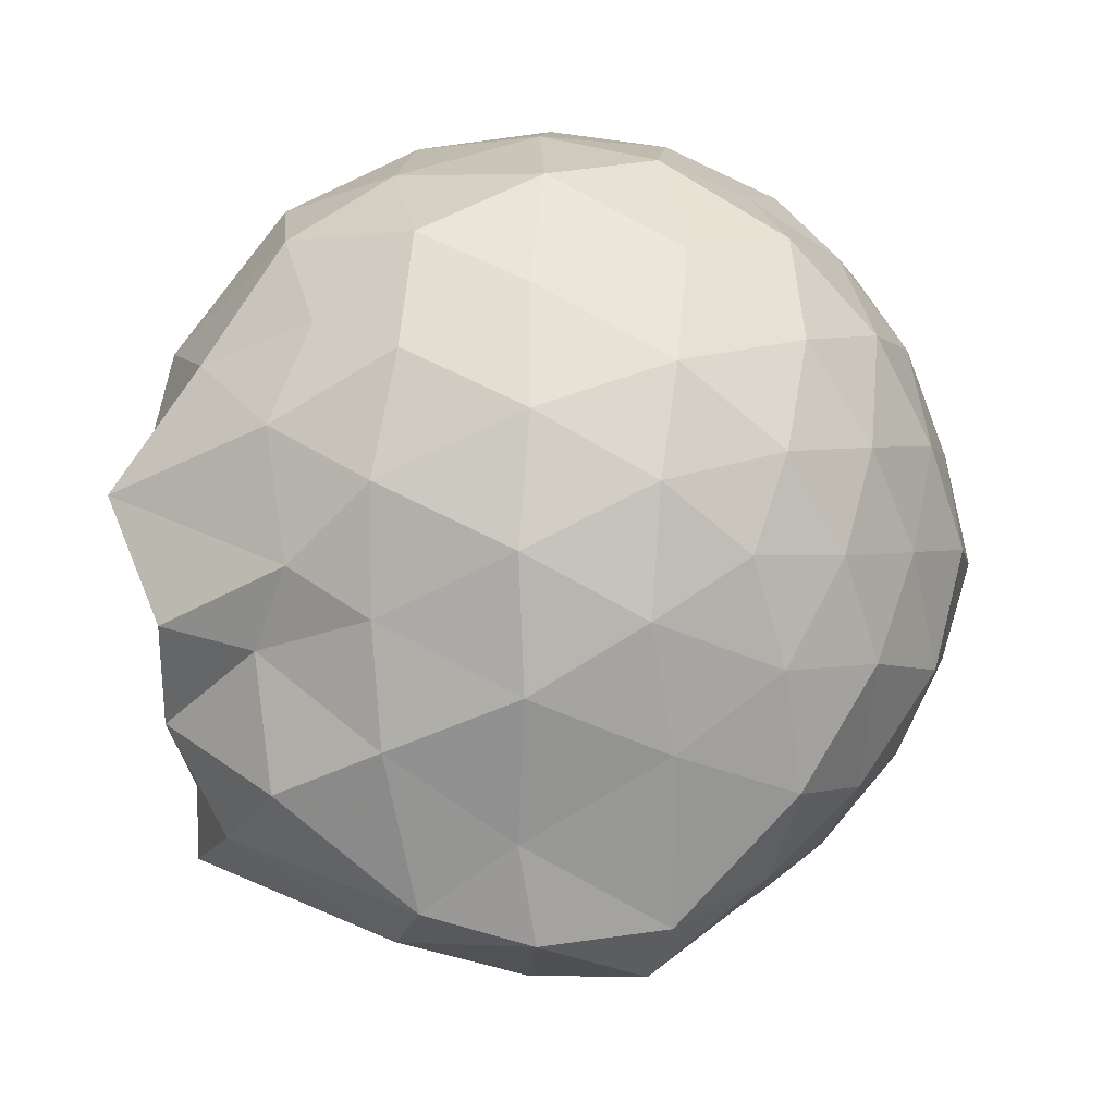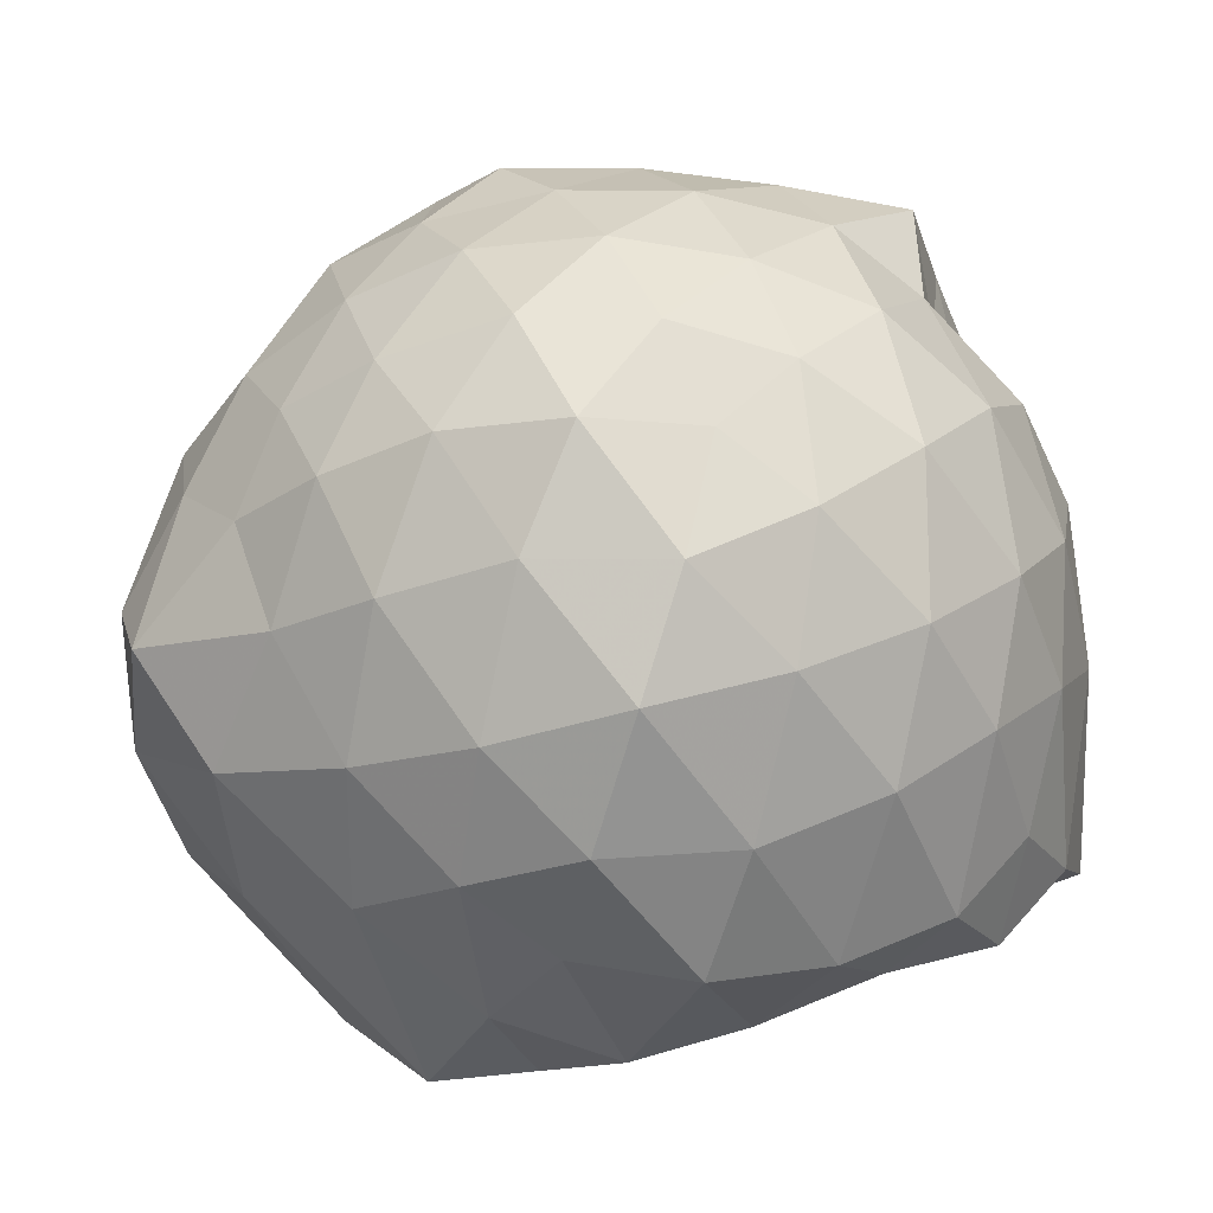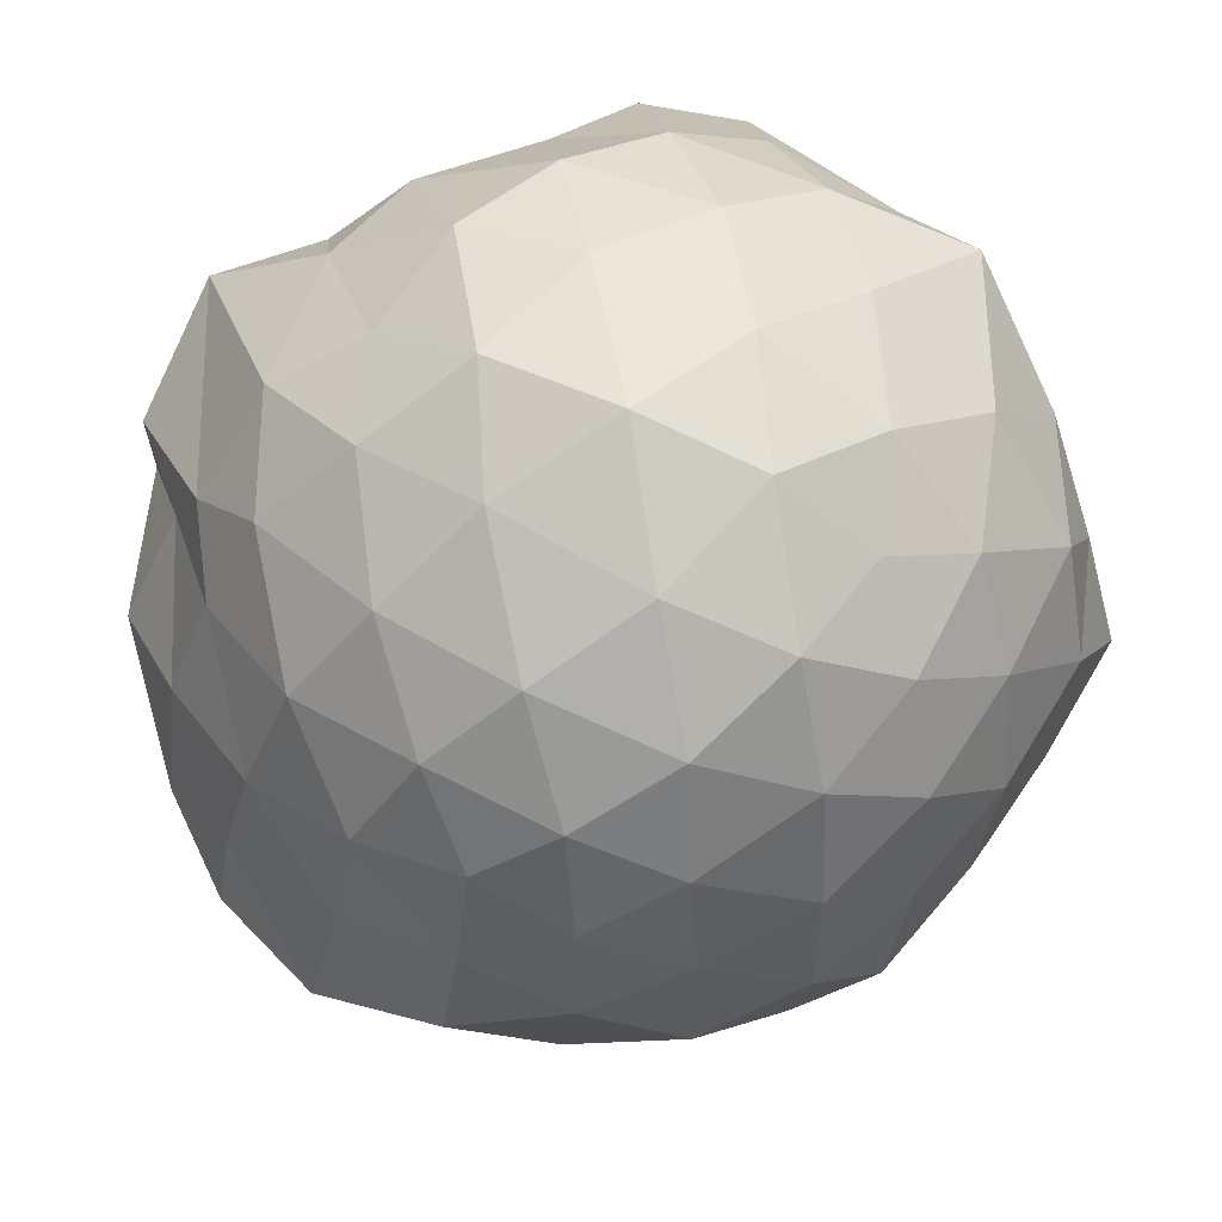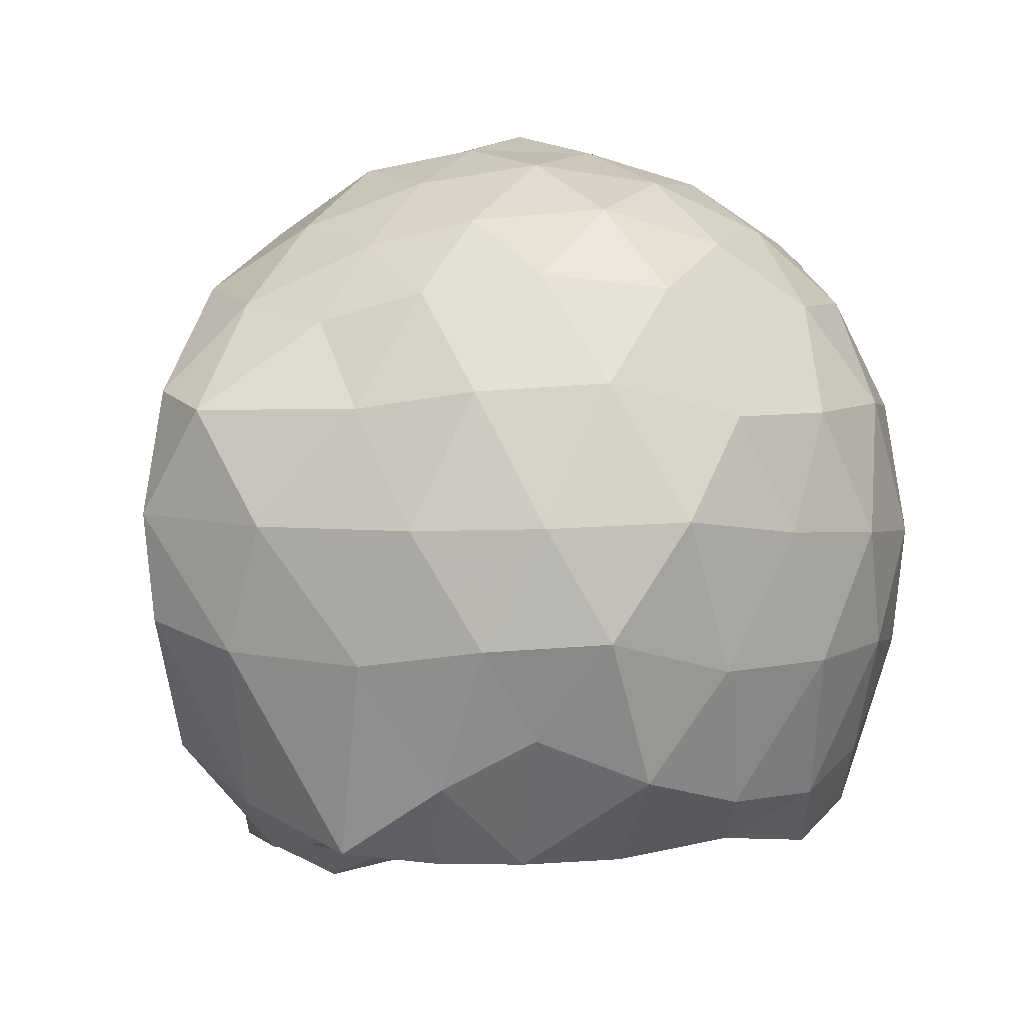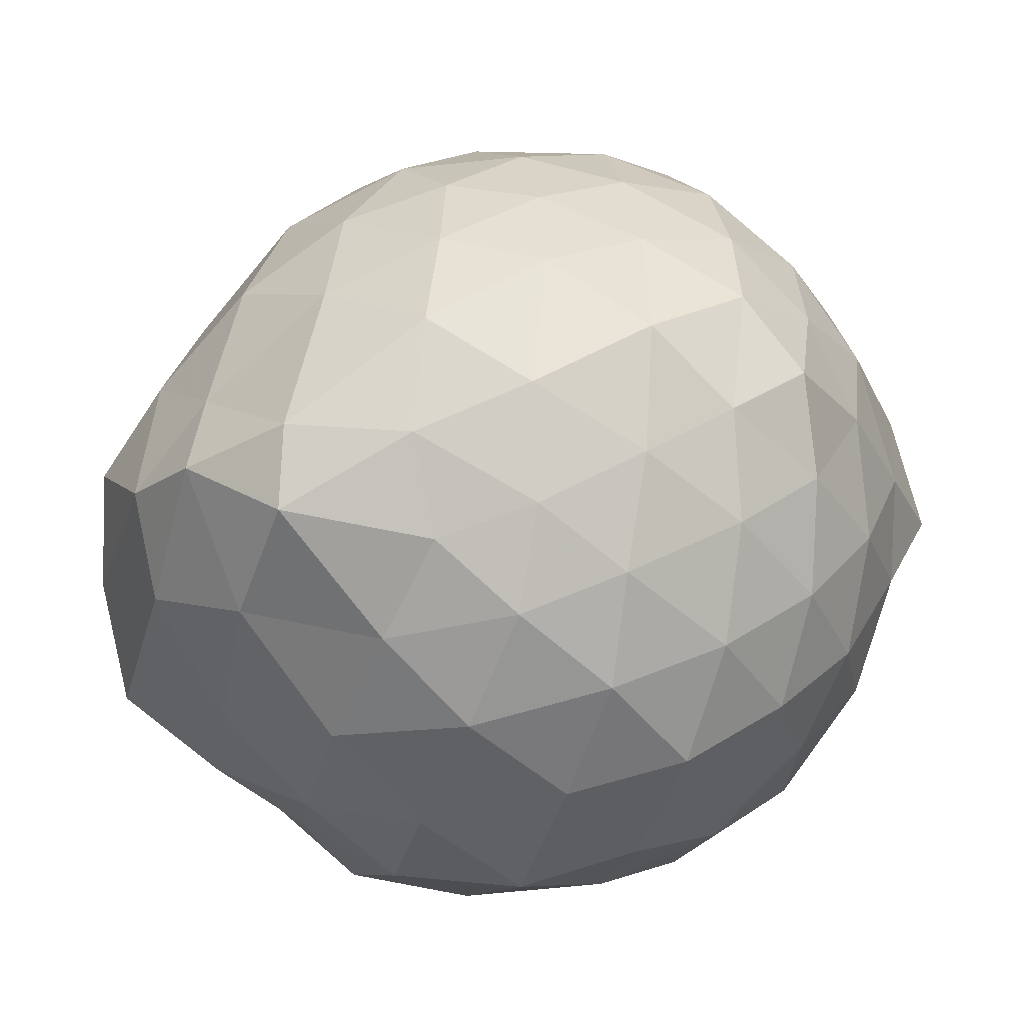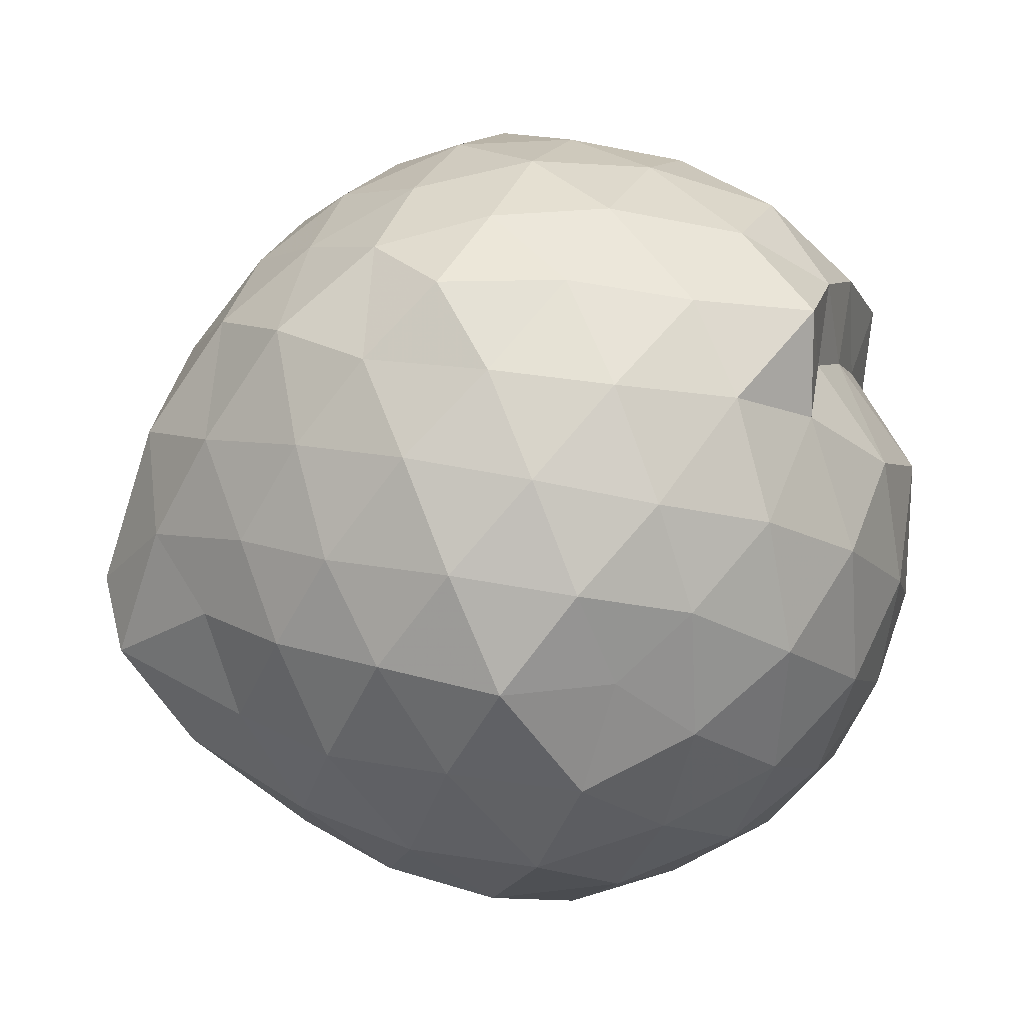
<metadata>
{"format":"obj","ext":"obj","renderer":"f3d","projection":"perspective","resolution":1024,"background":"white","views":[{"elev":37.0,"azim":-87.9,"up":"+Y"},{"elev":-79.8,"azim":14.4,"up":"+Y"},{"elev":71.2,"azim":-34.3,"up":"+Y"},{"elev":-0.3,"azim":-20.4,"up":"+Z"},{"elev":-28.6,"azim":-43.7,"up":"+Y"},{"elev":-33.4,"azim":11.2,"up":"+Y"}]}
</metadata>
<code>
v -2.423 -0.3447 0.3824
v -2.361 -0.3304 -1.507
v -1.604 -0.2741 -0.2044
v -1.556 -0.112 -0.09858
v -1.679 0.1221 -0.05406
v -1.905 0.3422 -0.09582
v -2.105 0.4593 -0.1714
v -2.361 0.5022 -0.08385
v -2.637 0.4138 -0.05099
v -2.893 0.2968 -0.09191
v -3.077 0.1556 -0.1628
v -3.164 -0.08097 -0.08576
v -3.244 -0.3582 -0.04204
v -3.224 -0.6252 -0.0994
v -3.104 -0.8331 -0.1549
v -2.901 -0.9749 -0.09241
v -2.647 -1.089 -0.05158
v -2.368 -1.178 -0.08307
v -2.117 -1.125 -0.1728
v -1.926 -1.003 -0.09908
v -1.736 -0.8007 -0.06812
v -1.624 -0.5005 -0.09785
v -1.56 -0.154 -0.3697
v -1.509 0.06503 -0.3226
v -1.698 0.3225 -0.3251
v -1.947 0.4988 -0.3607
v -2.22 0.6158 -0.3795
v -2.529 0.5704 -0.3123
v -2.825 0.4757 -0.3301
v -3.048 0.3238 -0.3602
v -3.222 0.08637 -0.3731
v -3.317 -0.197 -0.3191
v -3.424 -0.5962 -0.3118
v -3.388 -0.7821 -0.3641
v -3.069 -0.9963 -0.3658
v -2.834 -1.153 -0.3295
v -2.539 -1.242 -0.3094
v -2.234 -1.282 -0.3821
v -1.963 -1.169 -0.3642
v -1.728 -0.995 -0.3299
v -1.563 -0.7408 -0.3231
v -1.469 -0.467 -0.3722
v -1.539 -0.01091 -0.6136
v -1.47 0.2155 -0.6616
v -1.789 0.4482 -0.6377
v -2.067 0.5871 -0.6522
v -2.381 0.6667 -0.6269
v -2.696 0.5839 -0.6468
v -2.967 0.4439 -0.6342
v -3.176 0.2288 -0.6505
v -3.319 -0.04694 -0.6338
v -3.401 -0.3833 -0.6457
v -3.476 -0.6109 -0.6049
v -3.275 -0.9008 -0.6348
v -2.979 -1.12 -0.6455
v -2.703 -1.261 -0.6406
v -2.386 -1.346 -0.6253
v -2.08 -1.253 -0.6488
v -1.806 -1.122 -0.6489
v -1.597 -0.9076 -0.6432
v -1.467 -0.6377 -0.65
v -1.407 -0.3096 -0.6338
v -1.522 0.113 -0.8611
v -1.689 0.3289 -0.9118
v -1.935 0.475 -0.9446
v -2.238 0.573 -0.9729
v -2.542 0.6104 -0.9027
v -2.819 0.492 -0.9194
v -3.043 0.3046 -0.9658
v -3.194 0.05309 -0.9599
v -3.333 -0.1936 -0.9354
v -3.437 -0.5606 -0.8597
v -3.308 -0.7738 -0.9275
v -3.062 -0.9936 -0.9557
v -2.822 -1.169 -0.9196
v -2.551 -1.285 -0.9008
v -2.245 -1.242 -0.9703
v -1.949 -1.149 -0.9526
v -1.721 -0.9977 -0.9181
v -1.555 -0.7627 -0.9236
v -1.462 -0.486 -0.9623
v -1.517 -0.1533 -0.938
v -1.666 0.1441 -1.144
v -1.875 0.298 -1.215
v -2.127 0.4109 -1.24
v -2.404 0.4964 -1.204
v -2.658 0.4479 -1.119
v -2.871 0.3205 -1.202
v -3.093 0.1135 -1.149
v -3.129 -0.09112 -1.222
v -3.316 -0.3369 -1.179
v -3.208 -0.5621 -1.304
v -3.037 -0.79 -1.409
v -2.855 -0.9851 -1.246
v -2.67 -1.113 -1.129
v -2.405 -1.155 -1.232
v -2.142 -1.063 -1.292
v -1.884 -0.946 -1.289
v -1.696 -0.8217 -1.195
v -1.619 -0.6039 -1.348
v -1.569 -0.3342 -1.448
v -1.6 -0.07074 -1.292
v -1.589 -0.3199 0.07446
v -1.742 -0.09419 0.1142
v -1.958 0.1585 0.1023
v -2.162 0.3356 0.04254
v -2.434 0.2985 0.12
v -2.732 0.1996 0.1009
v -2.961 0.07347 0.03981
v -3.02 -0.1748 0.1228
v -3.047 -0.5082 0.1027
v -2.964 -0.7613 0.03476
v -2.74 -0.8789 0.09335
v -2.444 -0.9736 0.12
v -2.165 -1.016 0.04371
v -1.968 -0.8298 0.09828
v -1.777 -0.5644 0.1027
v -1.856 -0.3428 0.1983
v -2.04 -0.07879 0.2476
v -2.231 0.1309 0.2127
v -2.514 0.05554 0.2559
v -2.782 -0.04565 0.2067
v -2.831 -0.342 0.2743
v -2.79 -0.6311 0.2086
v -2.524 -0.7324 0.2534
v -2.235 -0.8041 0.2131
v -2.039 -0.5914 0.2437
v -2.136 -0.3245 0.3066
v -2.311 -0.1117 0.3151
v -2.584 -0.184 0.3418
v -2.608 -0.4907 0.3177
v -2.317 -0.5613 0.316
v -1.783 -0.04906 -1.457
v -2.041 0.1195 -1.42
v -2.339 0.1478 -1.491
v -2.605 0.293 -1.381
v -2.801 0.07572 -1.577
v -3.076 -0.07073 -1.436
v -3.081 -0.3421 -1.442
v -2.998 -0.5982 -1.404
v -2.804 -0.7972 -1.442
v -2.615 -0.8823 -1.442
v -2.345 -0.838 -1.447
v -2.053 -0.8149 -1.41
v -1.804 -0.743 -1.433
v -1.753 -0.4938 -1.417
v -1.72 -0.1998 -1.404
v -1.941 -0.07226 -1.286
v -2.282 0.04182 -1.392
v -2.542 0.04206 -1.523
v -2.721 -0.03494 -1.522
v -2.899 -0.3815 -1.389
v -2.706 -0.5724 -1.412
v -2.537 -0.7808 -1.402
v -2.249 -0.7269 -1.418
v -1.996 -0.6333 -1.371
v -1.956 -0.3322 -1.425
v -2.241 -0.0386 -1.537
v -2.438 -0.05798 -1.482
v -2.632 -0.3623 -1.452
v -2.46 -0.5558 -1.464
v -2.181 -0.4912 -1.443
f 3 23 4
f 4 23 24
f 4 24 5
f 5 24 25
f 5 25 6
f 6 25 26
f 6 26 7
f 7 26 27
f 7 27 8
f 8 27 28
f 8 28 9
f 9 28 29
f 9 29 10
f 10 29 30
f 10 30 11
f 11 30 31
f 11 31 12
f 12 31 32
f 12 32 13
f 13 32 33
f 13 33 14
f 14 33 34
f 14 34 15
f 15 34 35
f 15 35 16
f 16 35 36
f 16 36 17
f 17 36 37
f 17 37 18
f 18 37 38
f 18 38 19
f 19 38 39
f 19 39 20
f 20 39 40
f 20 40 21
f 21 40 41
f 21 41 22
f 22 41 42
f 22 42 3
f 3 42 23
f 23 43 24
f 24 43 44
f 24 44 25
f 25 44 45
f 25 45 26
f 26 45 46
f 26 46 27
f 27 46 47
f 27 47 28
f 28 47 48
f 28 48 29
f 29 48 49
f 29 49 30
f 30 49 50
f 30 50 31
f 31 50 51
f 31 51 32
f 32 51 52
f 32 52 33
f 33 52 53
f 33 53 34
f 34 53 54
f 34 54 35
f 35 54 55
f 35 55 36
f 36 55 56
f 36 56 37
f 37 56 57
f 37 57 38
f 38 57 58
f 38 58 39
f 39 58 59
f 39 59 40
f 40 59 60
f 40 60 41
f 41 60 61
f 41 61 42
f 42 61 62
f 42 62 23
f 23 62 43
f 43 63 44
f 44 63 64
f 44 64 45
f 45 64 65
f 45 65 46
f 46 65 66
f 46 66 47
f 47 66 67
f 47 67 48
f 48 67 68
f 48 68 49
f 49 68 69
f 49 69 50
f 50 69 70
f 50 70 51
f 51 70 71
f 51 71 52
f 52 71 72
f 52 72 53
f 53 72 73
f 53 73 54
f 54 73 74
f 54 74 55
f 55 74 75
f 55 75 56
f 56 75 76
f 56 76 57
f 57 76 77
f 57 77 58
f 58 77 78
f 58 78 59
f 59 78 79
f 59 79 60
f 60 79 80
f 60 80 61
f 61 80 81
f 61 81 62
f 62 81 82
f 62 82 43
f 43 82 63
f 63 83 64
f 64 83 84
f 64 84 65
f 65 84 85
f 65 85 66
f 66 85 86
f 66 86 67
f 67 86 87
f 67 87 68
f 68 87 88
f 68 88 69
f 69 88 89
f 69 89 70
f 70 89 90
f 70 90 71
f 71 90 91
f 71 91 72
f 72 91 92
f 72 92 73
f 73 92 93
f 73 93 74
f 74 93 94
f 74 94 75
f 75 94 95
f 75 95 76
f 76 95 96
f 76 96 77
f 77 96 97
f 77 97 78
f 78 97 98
f 78 98 79
f 79 98 99
f 79 99 80
f 80 99 100
f 80 100 81
f 81 100 101
f 81 101 82
f 82 101 102
f 82 102 63
f 63 102 83
f 103 104 118
f 104 119 118
f 104 105 119
f 105 120 119
f 105 106 120
f 106 107 120
f 107 121 120
f 107 108 121
f 108 122 121
f 108 109 122
f 109 110 122
f 110 123 122
f 110 111 123
f 111 124 123
f 111 112 124
f 112 113 124
f 113 125 124
f 113 114 125
f 114 126 125
f 114 115 126
f 115 116 126
f 116 127 126
f 116 117 127
f 117 118 127
f 117 103 118
f 118 119 128
f 119 129 128
f 119 120 129
f 120 121 129
f 121 130 129
f 121 122 130
f 122 123 130
f 123 131 130
f 123 124 131
f 124 125 131
f 125 132 131
f 125 126 132
f 126 127 132
f 127 128 132
f 127 118 128
f 133 148 134
f 134 148 149
f 134 149 135
f 135 149 150
f 135 150 136
f 136 150 137
f 137 150 151
f 137 151 138
f 138 151 152
f 138 152 139
f 139 152 140
f 140 152 153
f 140 153 141
f 141 153 154
f 141 154 142
f 142 154 143
f 143 154 155
f 143 155 144
f 144 155 156
f 144 156 145
f 145 156 146
f 146 156 157
f 146 157 147
f 147 157 148
f 147 148 133
f 148 158 149
f 149 158 159
f 149 159 150
f 150 159 151
f 151 159 160
f 151 160 152
f 152 160 153
f 153 160 161
f 153 161 154
f 154 161 155
f 155 161 162
f 155 162 156
f 156 162 157
f 157 162 158
f 157 158 148
f 3 4 103
f 103 4 104
f 4 5 104
f 104 5 105
f 5 6 105
f 105 6 106
f 6 7 106
f 7 8 106
f 106 8 107
f 8 9 107
f 107 9 108
f 9 10 108
f 108 10 109
f 10 11 109
f 11 12 109
f 109 12 110
f 12 13 110
f 110 13 111
f 13 14 111
f 111 14 112
f 14 15 112
f 15 16 112
f 112 16 113
f 16 17 113
f 113 17 114
f 17 18 114
f 114 18 115
f 18 19 115
f 19 20 115
f 115 20 116
f 20 21 116
f 116 21 117
f 21 22 117
f 117 22 103
f 22 3 103
f 83 133 84
f 84 133 134
f 84 134 85
f 85 134 135
f 85 135 86
f 86 135 136
f 86 136 87
f 87 136 88
f 88 136 137
f 88 137 89
f 89 137 138
f 89 138 90
f 90 138 139
f 90 139 91
f 91 139 92
f 92 139 140
f 92 140 93
f 93 140 141
f 93 141 94
f 94 141 142
f 94 142 95
f 95 142 96
f 96 142 143
f 96 143 97
f 97 143 144
f 97 144 98
f 98 144 145
f 98 145 99
f 99 145 100
f 100 145 146
f 100 146 101
f 101 146 147
f 101 147 102
f 102 147 133
f 102 133 83
f 128 129 1
f 129 130 1
f 130 131 1
f 131 132 1
f 132 128 1
f 159 158 2
f 160 159 2
f 161 160 2
f 162 161 2
f 158 162 2

</code>
